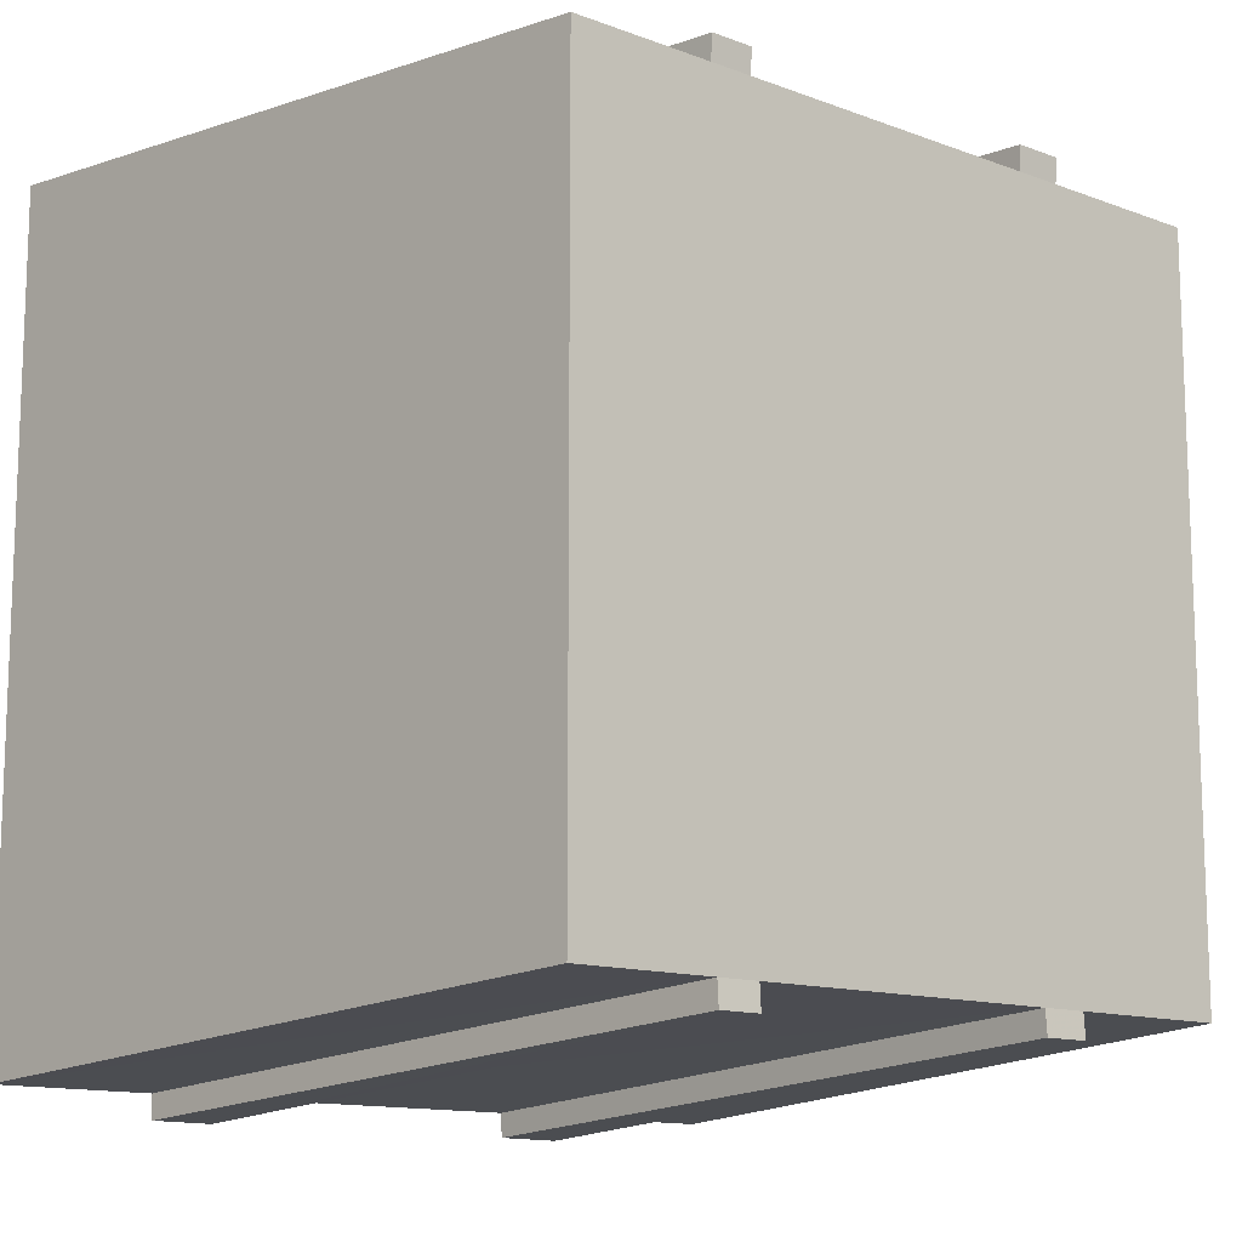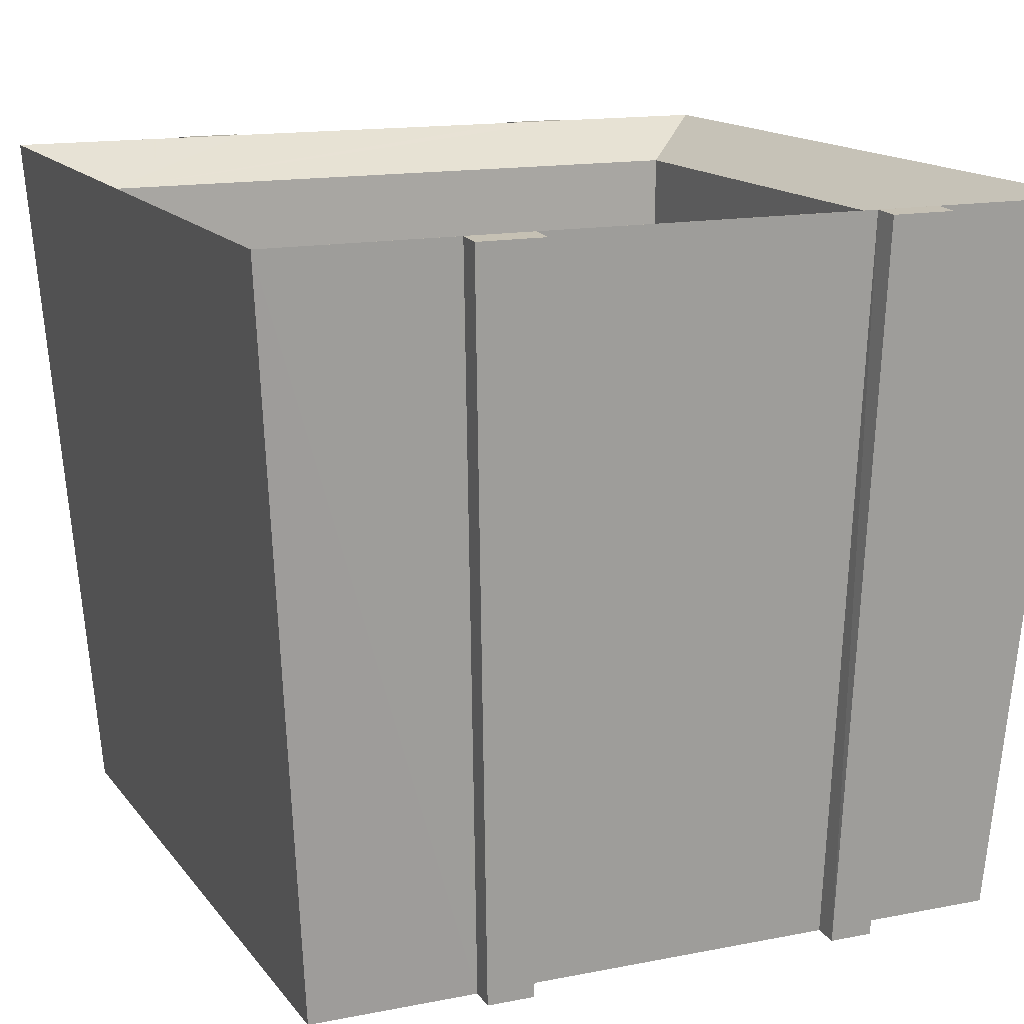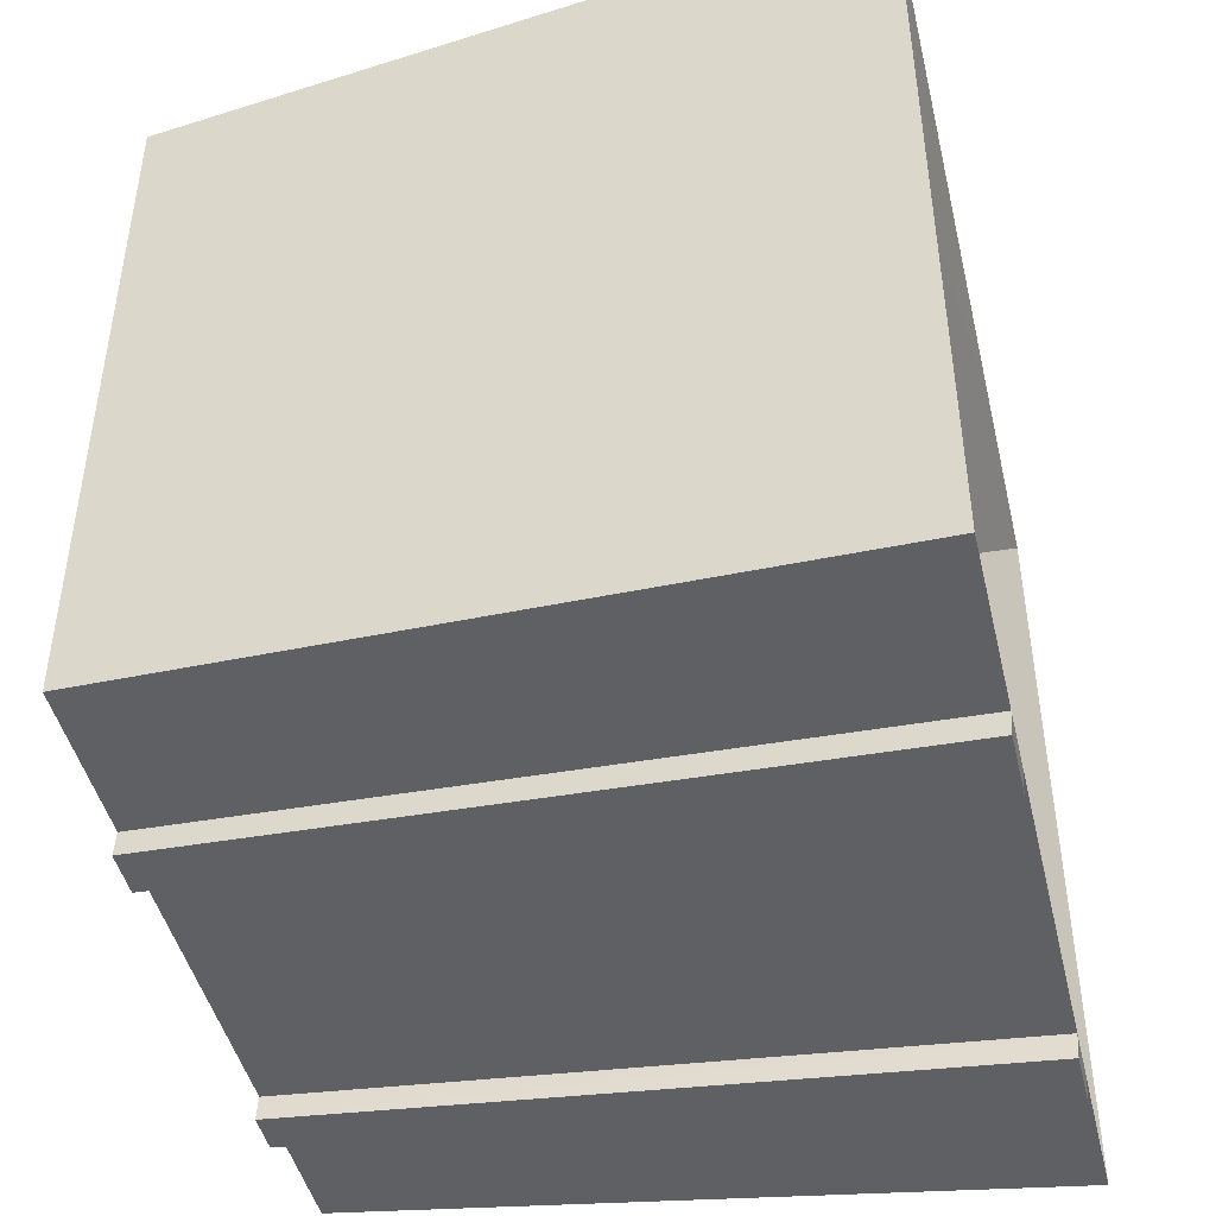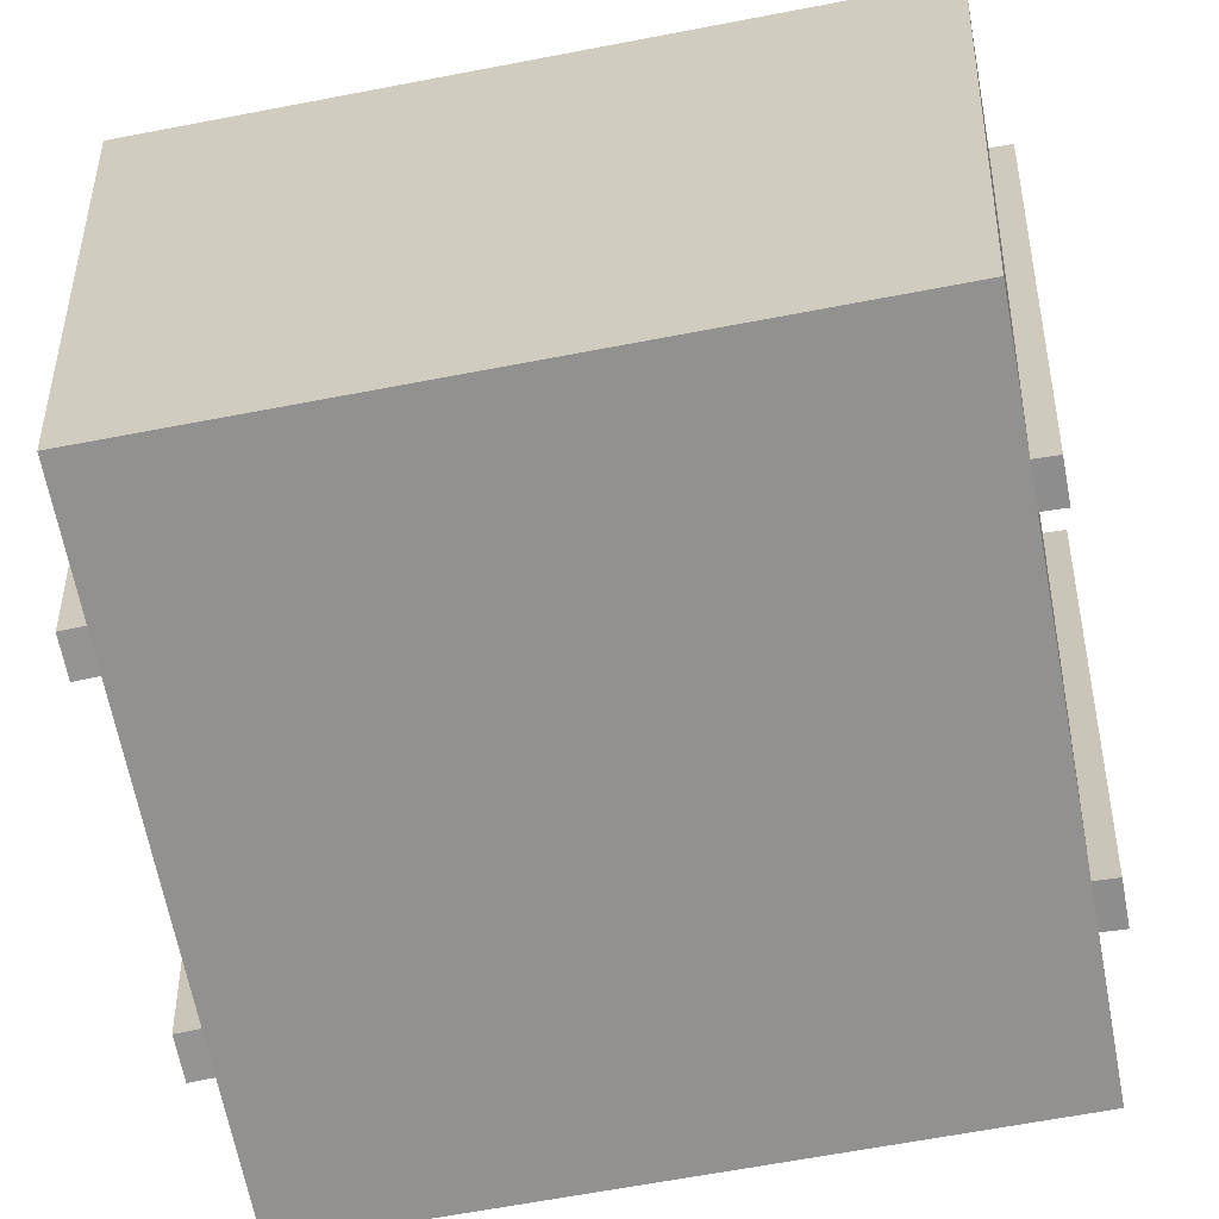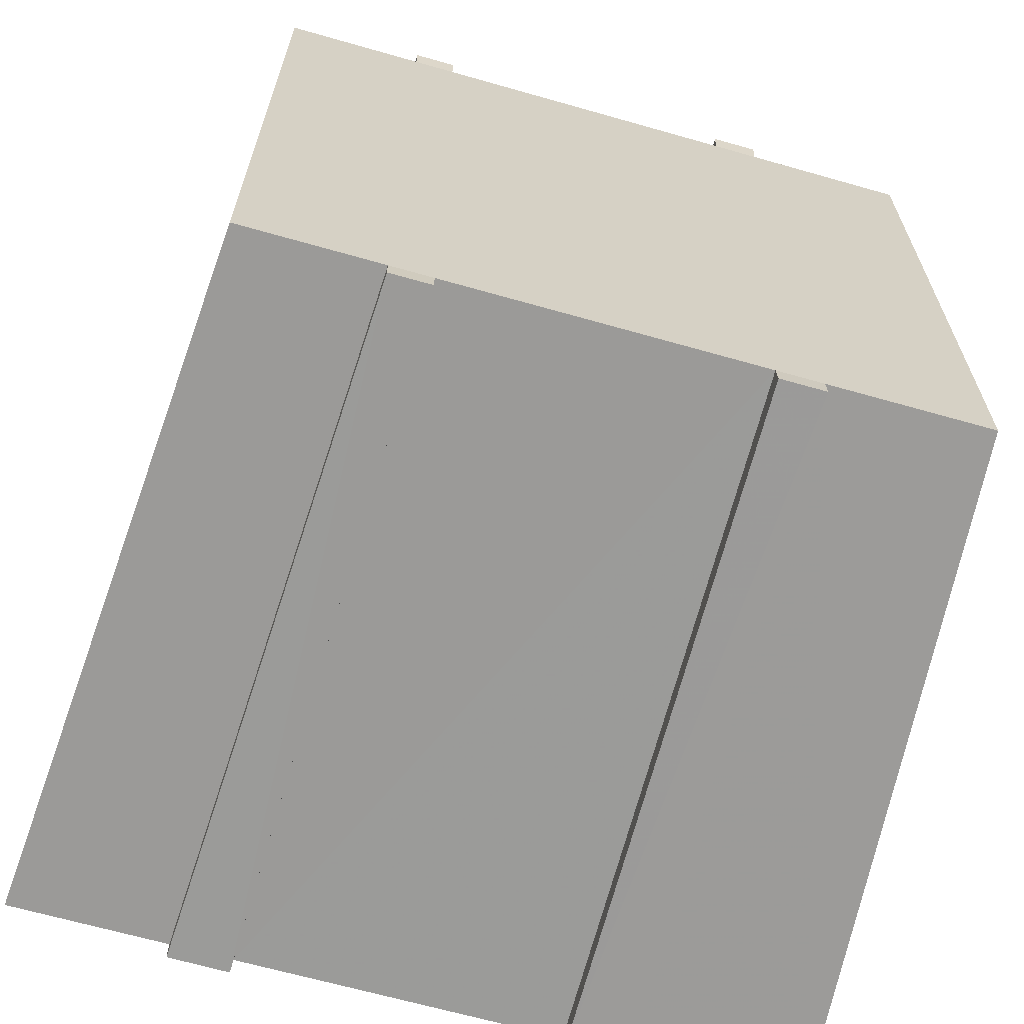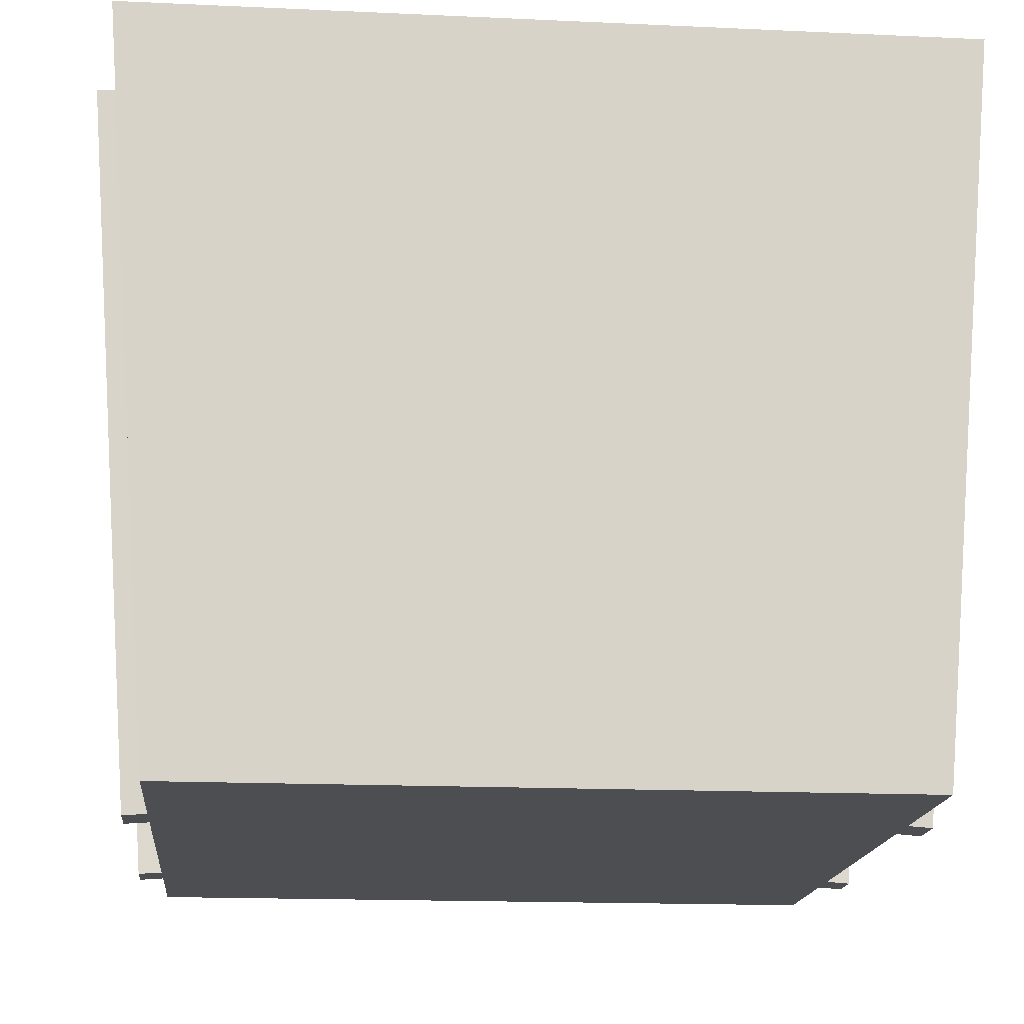
<metadata>
{"format":"obj","ext":"obj","renderer":"f3d","projection":"perspective","resolution":1024,"background":"white","views":[{"elev":-12.7,"azim":-40.9,"up":"+Z"},{"elev":14.5,"azim":156.6,"up":"+Y"},{"elev":-45.4,"azim":103.3,"up":"+Z"},{"elev":-66.1,"azim":-79.2,"up":"+Y"},{"elev":-65.5,"azim":-16.0,"up":"+Z"},{"elev":-16.5,"azim":84.6,"up":"+Y"}]}
</metadata>
<code>
v -0.8284 0.8707 0.8284
v 0.8284 0.8707 0.8284
v -0.9422 2.528 0.957
v 0.9485 2.528 0.9485
v -0.9422 2.528 -0.941
v 0.9485 2.528 -0.9496
v -0.8284 0.8707 -0.8284
v 0.8284 0.8707 -0.8284
v -0.7559 2.429 0.7692
v 0.7623 2.429 0.7624
v 0.7623 2.429 -0.7618
v -0.7559 2.429 -0.7549
v -0.7559 0.9212 0.7692
v 0.7623 0.9212 0.7624
v 0.7623 0.9212 -0.7618
v -0.7559 0.9212 -0.7549
v 0.5176 2.528 -0.9478
v 0.4442 0.8707 -0.8284
v 0.4442 0.8707 0.8284
v 0.5176 2.528 0.9502
v 0.4059 0.9212 -0.7604
v 0.3623 2.528 -0.9461
v 0.3357 0.8707 -0.8284
v 0.3357 0.8707 0.8284
v 0.3623 2.528 0.9519
v 0.325 0.8868 -0.759
v -0.415 2.528 -0.9444
v -0.3983 0.8707 -0.8284
v -0.3983 0.8707 0.8284
v -0.4185 2.528 0.9536
v -0.564 2.528 -0.9427
v -0.497 0.8707 -0.8284
v -0.497 0.8707 0.8284
v -0.564 2.528 0.9553
v -0.4523 0.9212 -0.7563
v 0.3619 2.524 -1.002
v 0.5172 2.524 -1.004
v 0.4439 0.8667 -0.8843
v 0.3354 0.8667 -0.8843
v 0.3361 0.8666 0.8843
v 0.3627 2.523 1.008
v 0.4446 0.8666 0.8843
v 0.518 2.523 1.006
v -0.5644 2.524 -0.9986
v -0.4188 2.524 -1
v -0.3986 0.8668 -0.8843
v -0.4974 0.8668 -0.8843
v -0.4967 0.8665 0.8843
v -0.5636 2.523 1.011
v -0.3979 0.8665 0.8843
v -0.4181 2.523 1.009
f 1 33 34 3
f 26 35 16 13 14 15 21
f 5 31 32 7
f 33 1 7 32 28 23 18 8 2 19 24 29
f 2 8 6 4
f 7 1 3 5
f 10 9 3 34 30 25 20 4
f 4 6 11 10
f 22 27 31 5 12 11 6 17
f 5 3 9 12
f 14 13 9 10
f 10 11 15 14
f 12 9 13 16
f 20 19 2 4
f 36 37 38 39
f 41 40 42 43
f 27 22 23 28
f 30 29 24 25
f 49 48 50 51
f 22 17 37 36
f 18 38 37 17 6 8
f 18 23 39 38
f 23 22 36 39
f 25 24 40 41
f 24 19 42 40
f 19 20 43 42
f 20 25 41 43
f 31 27 45 44
f 27 28 46 45
f 28 32 47 46
f 32 31 44 47
f 34 33 48 49
f 33 29 50 48
f 29 30 51 50
f 30 34 49 51
f 45 46 47 44
f 15 11 12 16 35 26 21

</code>
